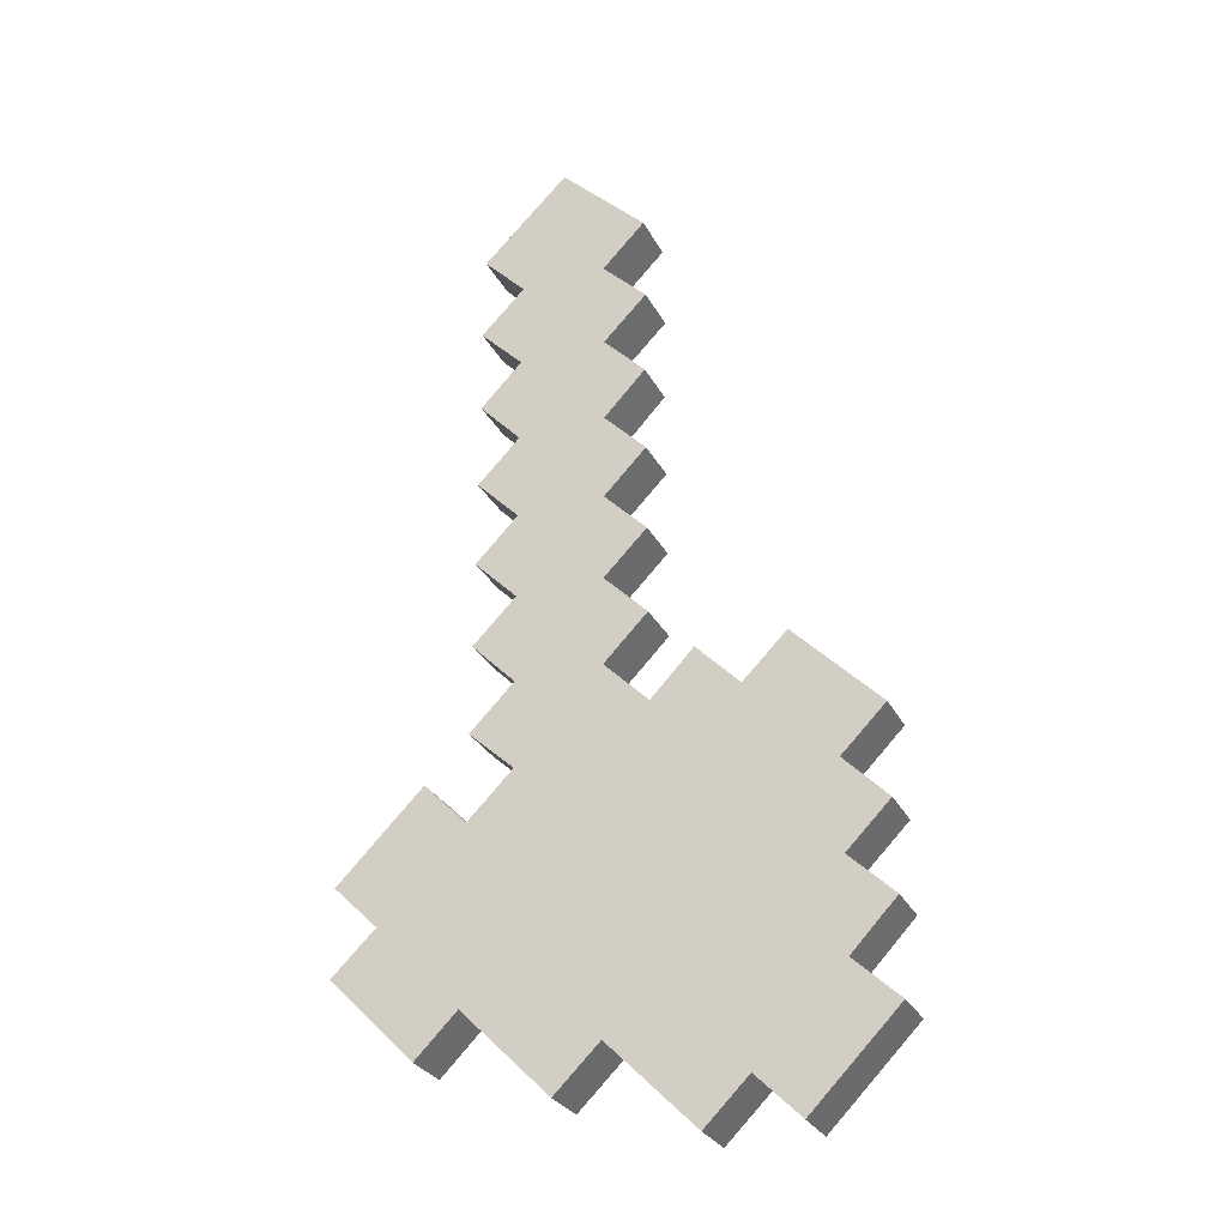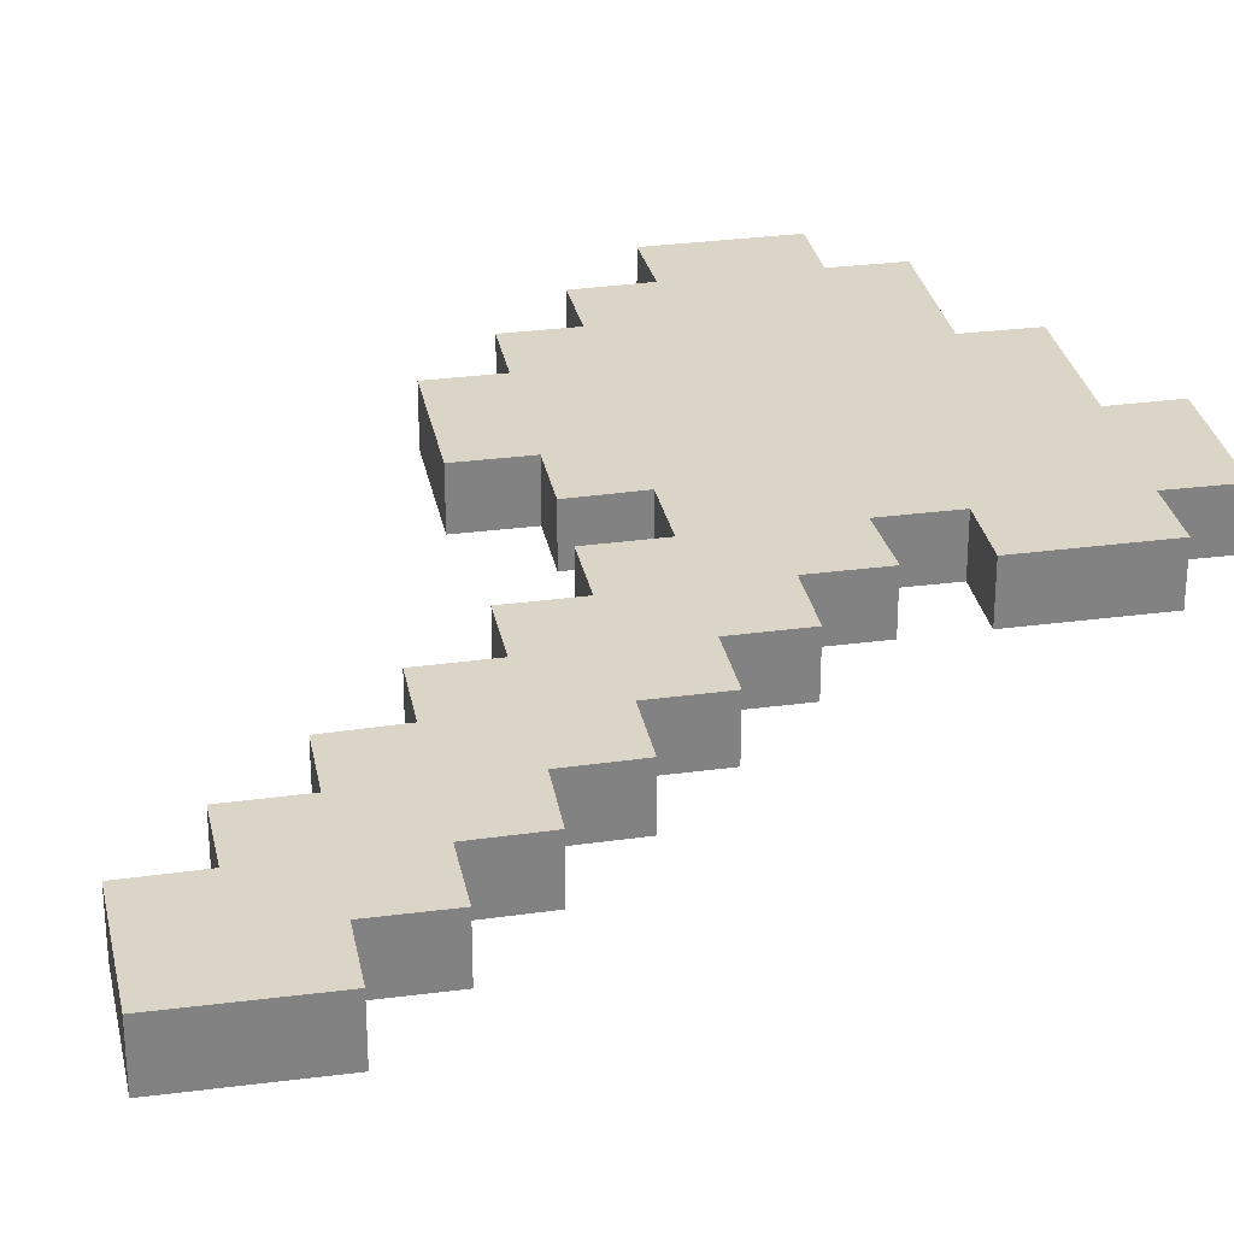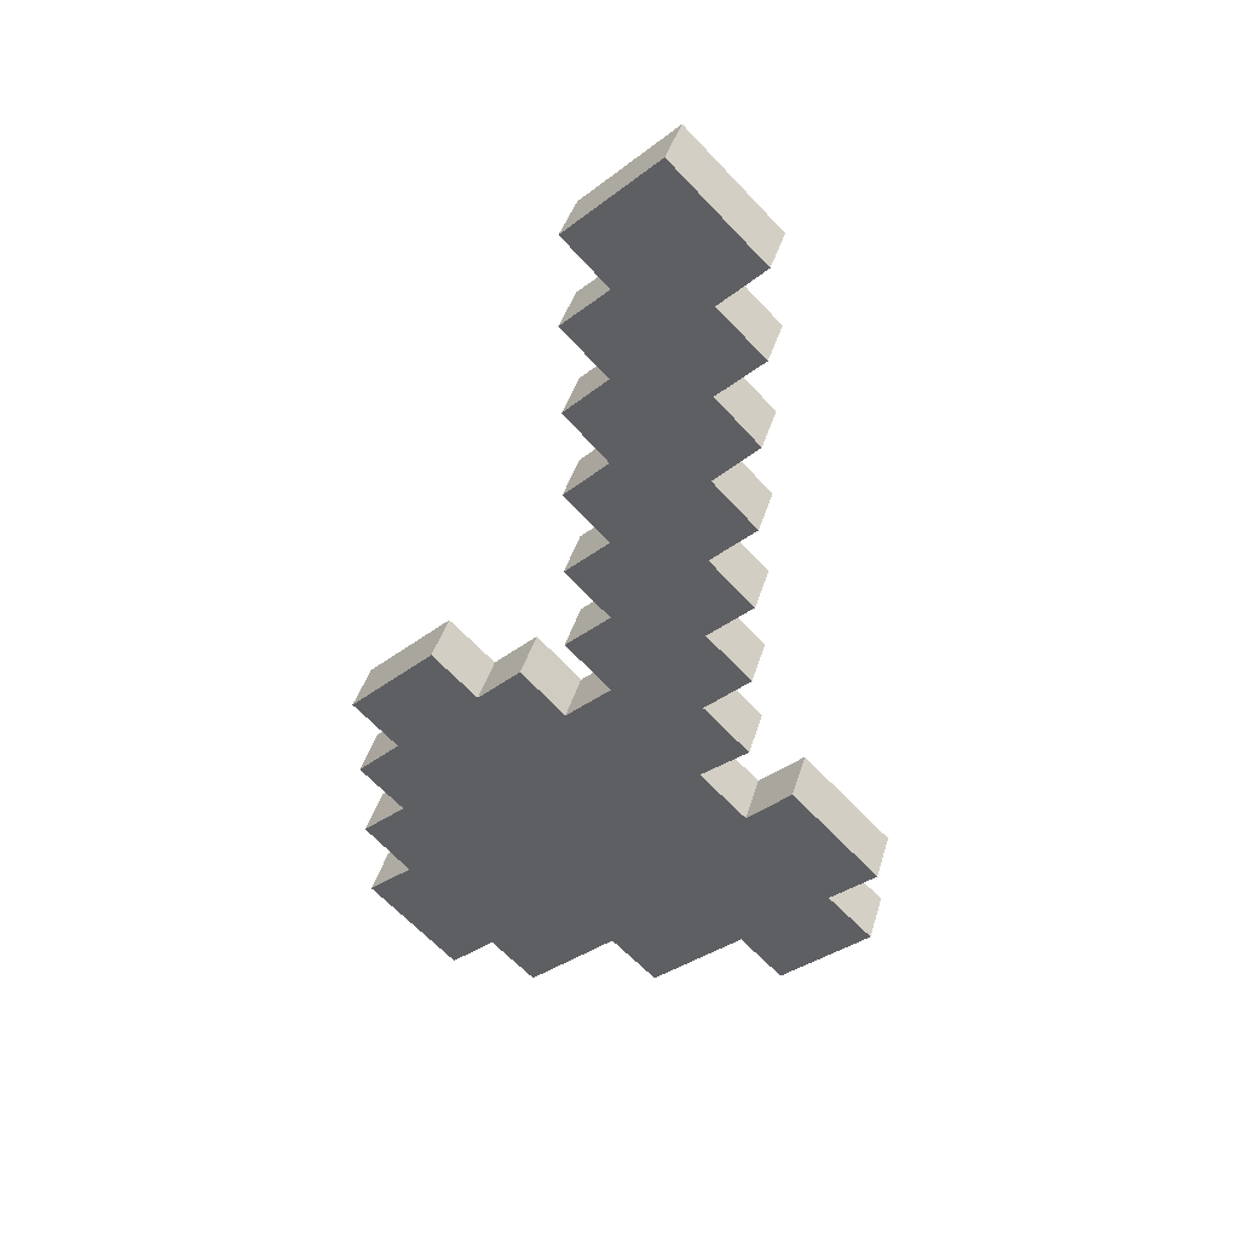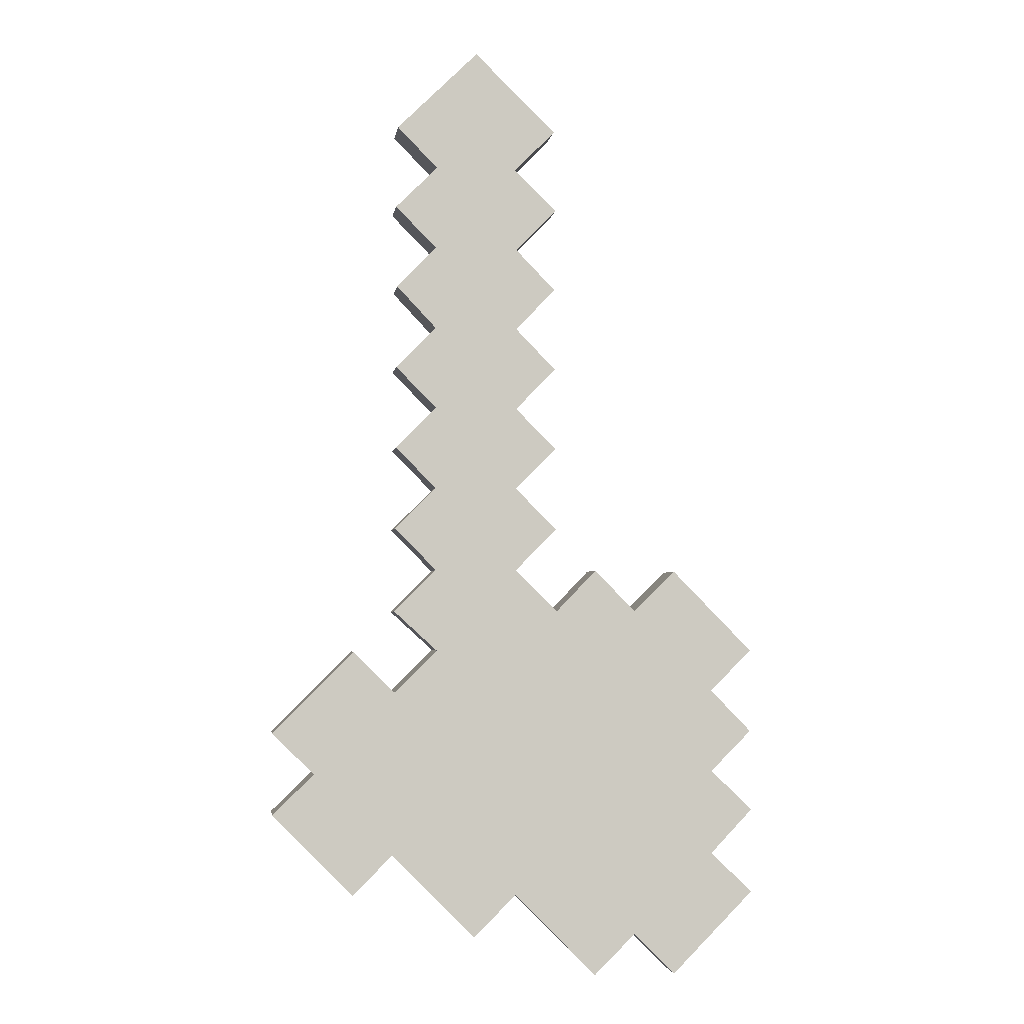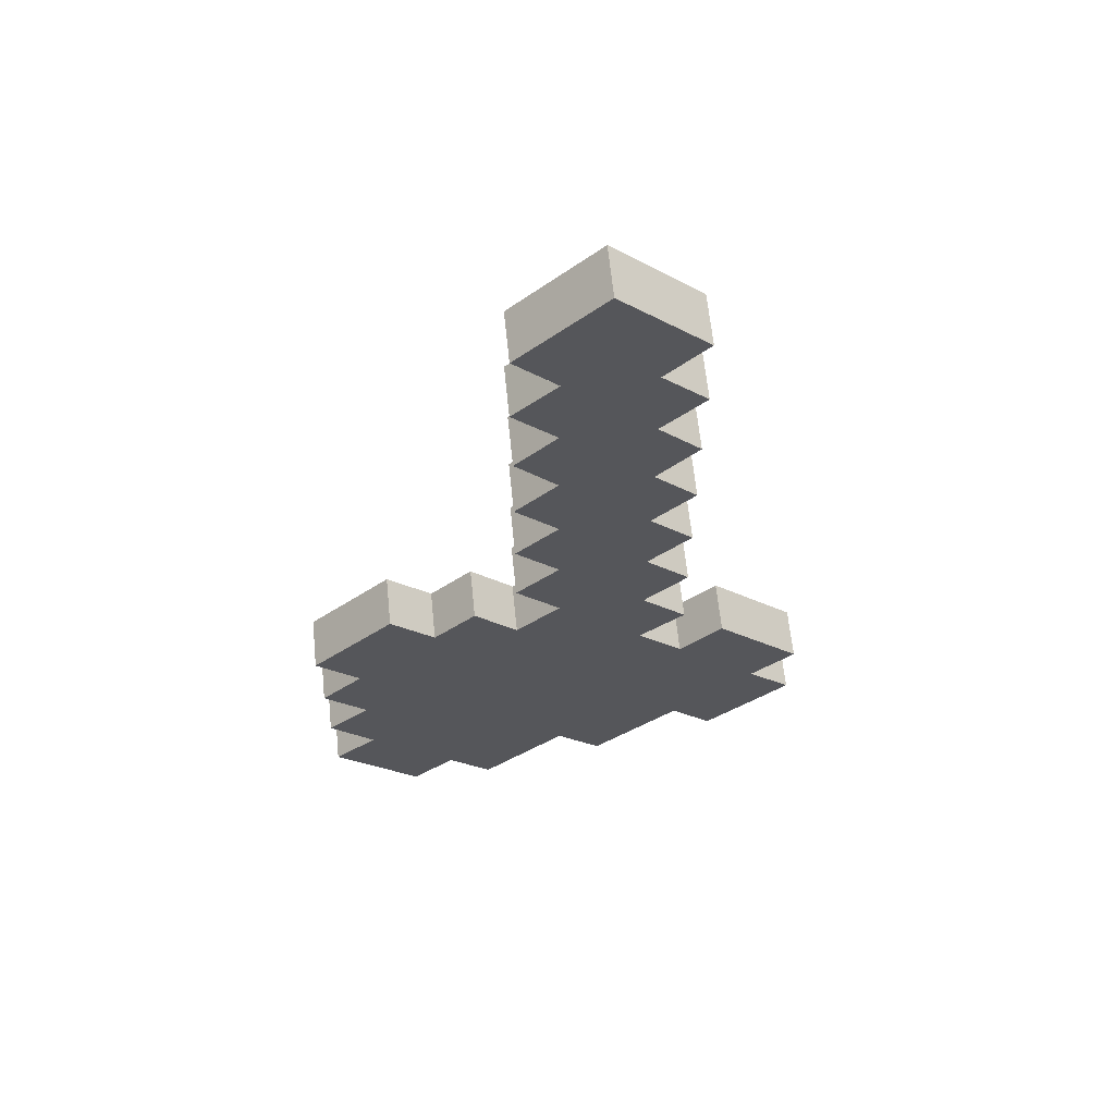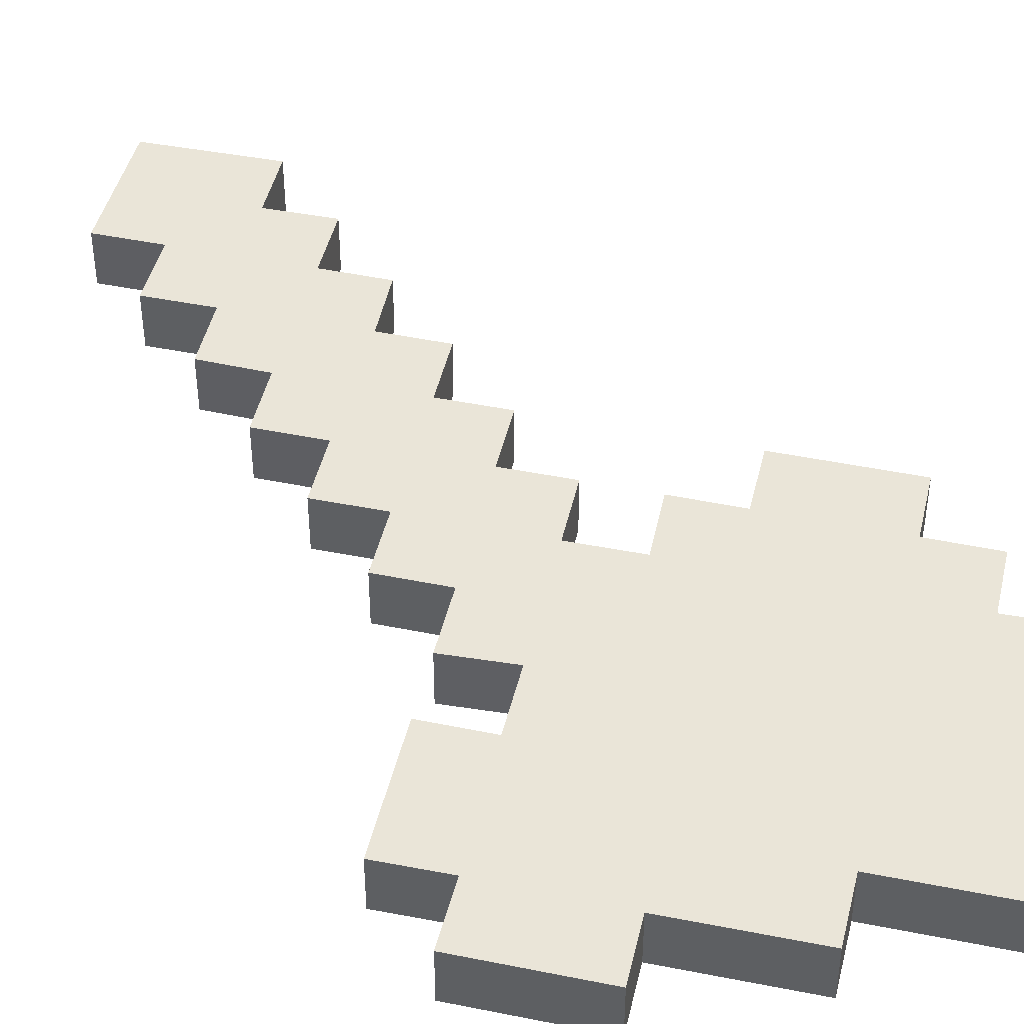
<metadata>
{"format":"obj","ext":"obj","renderer":"f3d","projection":"perspective","resolution":1024,"background":"white","views":[{"elev":-28.7,"azim":-157.1,"up":"+Z"},{"elev":29.6,"azim":33.8,"up":"+Y"},{"elev":41.6,"azim":16.0,"up":"+Z"},{"elev":-3.2,"azim":172.0,"up":"+Z"},{"elev":63.2,"azim":-5.8,"up":"+Z"},{"elev":44.6,"azim":148.0,"up":"+Y"}]}
</metadata>
<code>
o axe_iron_Cube.008
v -0.02689 0.002666 0.2691
v -0.02689 0.03267 0.2691
v -0.001974 0.002666 0.2436
v -0.001974 0.03267 0.2436
v 0.07331 0.002666 0.2691
v 0.07331 0.03267 0.2691
v 0.0484 0.002666 0.2436
v 0.0484 0.03267 0.2436
v -0.02797 0.03267 0.2179
v -0.02797 0.002666 0.2179
v 0.07439 0.002666 0.2179
v 0.07439 0.03267 0.2179
v -0.002552 0.03267 0.1922
v -0.002552 0.002666 0.1922
v 0.04897 0.002666 0.1922
v 0.04897 0.03267 0.1922
v -0.02709 0.03267 0.167
v -0.02709 0.002666 0.167
v 0.07351 0.002666 0.167
v 0.07351 0.03267 0.167
v -0.002732 0.03267 0.1411
v -0.002732 0.002666 0.1411
v 0.04915 0.002666 0.1411
v 0.04915 0.03267 0.1411
v -0.02754 0.03267 0.1156
v -0.02754 0.002666 0.1156
v 0.07396 0.002666 0.1156
v 0.07396 0.03267 0.1156
v -0.002508 0.03267 0.09014
v -0.002508 0.002666 0.09014
v 0.04893 0.002666 0.09014
v 0.04893 0.03267 0.09014
v -0.02774 0.03267 0.06466
v -0.02774 0.002666 0.06466
v 0.07416 0.002666 0.06466
v 0.07416 0.03267 0.06466
v -0.002433 0.03267 0.03919
v -0.002433 0.002666 0.03919
v 0.04886 0.002666 0.03919
v 0.04886 0.03267 0.03919
v -0.02797 0.03267 0.01351
v -0.02797 0.002666 0.01351
v 0.07439 0.002666 0.01351
v 0.07439 0.03267 0.01351
v -0.002281 0.03267 -0.01258
v -0.002281 0.002666 -0.01258
v 0.0487 0.002666 -0.01258
v 0.0487 0.03267 -0.01258
v -0.02843 0.03267 -0.03867
v -0.02843 0.002666 -0.03867
v 0.07485 0.002666 -0.03867
v 0.07485 0.03267 -0.03867
v -0.05349 0.03267 -0.01258
v -0.05349 0.002666 -0.01258
v -0.07876 0.03267 -0.03846
v -0.07876 0.002666 -0.03846
v -0.1044 0.03267 -0.01299
v -0.1044 0.002666 -0.01299
v -0.1542 0.03267 -0.06353
v -0.1542 0.002666 -0.06353
v 0.04803 0.002666 -0.06321
v 0.04803 0.03267 -0.06321
v 0.07471 0.002666 -0.0896
v 0.07471 0.03267 -0.0896
v 0.09996 0.002666 -0.06392
v 0.09996 0.03267 -0.06392
v 0.1504 0.002666 -0.1143
v 0.1504 0.03267 -0.1143
v 0.1245 0.002666 -0.1399
v 0.1245 0.03267 -0.1399
v -0.1286 0.03267 -0.08908
v -0.1286 0.002666 -0.08908
v -0.1538 0.03267 -0.115
v -0.1538 0.002666 -0.115
v -0.1286 0.03267 -0.1402
v -0.1286 0.002666 -0.1402
v 0.1501 0.002666 -0.1647
v 0.1501 0.03267 -0.1647
v -0.1542 0.03267 -0.1651
v -0.1542 0.002666 -0.1651
v 0.1002 0.002666 -0.2151
v 0.1002 0.03267 -0.2151
v -0.1281 0.03267 -0.1924
v -0.1281 0.002666 -0.1924
v -0.154 0.03267 -0.2169
v -0.154 0.002666 -0.2169
v 0.07567 0.002666 -0.1906
v 0.07567 0.03267 -0.1906
v 0.0242 0.002666 -0.2421
v 0.0242 0.03267 -0.2421
v -0.002073 0.002666 -0.2166
v -0.002073 0.03267 -0.2166
v -0.1035 0.03267 -0.2676
v -0.1035 0.002666 -0.2676
v -0.05258 0.002666 -0.2673
v -0.05258 0.03267 -0.2673
v -0.07804 0.03267 -0.2423
v -0.07804 0.002666 -0.2423
v 0.02321 0.002666 0.3181
v 0.02321 0.03267 0.3181
f 1 2 4 3
f 8 7 11 12
f 7 8 6 5
f 6 2 100
f 3 7 5 1
f 8 4 2 6
f 12 11 15 16
f 7 3 10 11
f 4 8 12 9
f 3 4 9 10
f 13 16 20 17
f 11 10 14 15
f 9 12 16 13
f 10 9 13 14
f 17 20 24 21
f 14 13 17 18
f 16 15 19 20
f 15 14 18 19
f 24 23 27 28
f 18 17 21 22
f 20 19 23 24
f 19 18 22 23
f 25 28 32 29
f 23 22 26 27
f 21 24 28 25
f 22 21 25 26
f 30 29 33 34
f 26 25 29 30
f 28 27 31 32
f 27 26 30 31
f 36 35 39 40
f 32 31 35 36
f 31 30 34 35
f 29 32 36 33
f 37 40 44 41
f 35 34 38 39
f 33 36 40 37
f 34 33 37 38
f 44 43 47 48
f 38 37 41 42
f 40 39 43 44
f 39 38 42 43
f 47 46 50 51
f 43 42 46 47
f 41 44 48 45
f 42 41 45 46
f 50 49 53 54
f 45 48 52 49
f 46 45 49 50
f 48 47 51 52
f 54 53 55 56
f 56 55 57 58
f 58 57 59 60
f 52 51 61 62
f 62 61 63 64
f 64 63 65 66
f 66 65 67 68
f 68 67 69 70
f 60 59 71 72
f 72 71 73 74
f 74 73 75 76
f 76 75 79 80
f 70 69 77 78
f 80 79 83 84
f 78 77 81 82
f 84 83 85 86
f 82 81 87 88
f 88 87 89 90
f 90 89 91 92
f 92 91 95 96
f 86 85 93 94
f 96 95 98 97
f 94 93 97 98
f 5 6 100 99
f 2 1 99 100
f 1 5 99
f 53 49 55
f 52 62 49
f 57 55 59
f 59 55 49 62
f 64 71 59 62
f 66 68 70 64
f 71 64 70 75 73
f 78 82 88 70
f 75 70 88 83 79
f 90 92 88
f 85 83 88 92
f 96 97 92
f 93 85 97
f 92 97 85
f 94 98 86
f 95 91 98
f 98 91 86
f 89 87 91
f 69 87 81 77
f 63 69 67 65
f 86 91 87 84
f 80 84 87 69 76
f 74 76 69 63 72
f 61 60 72 63
f 58 60 56
f 54 56 50
f 50 61 51
f 60 61 50 56

</code>
